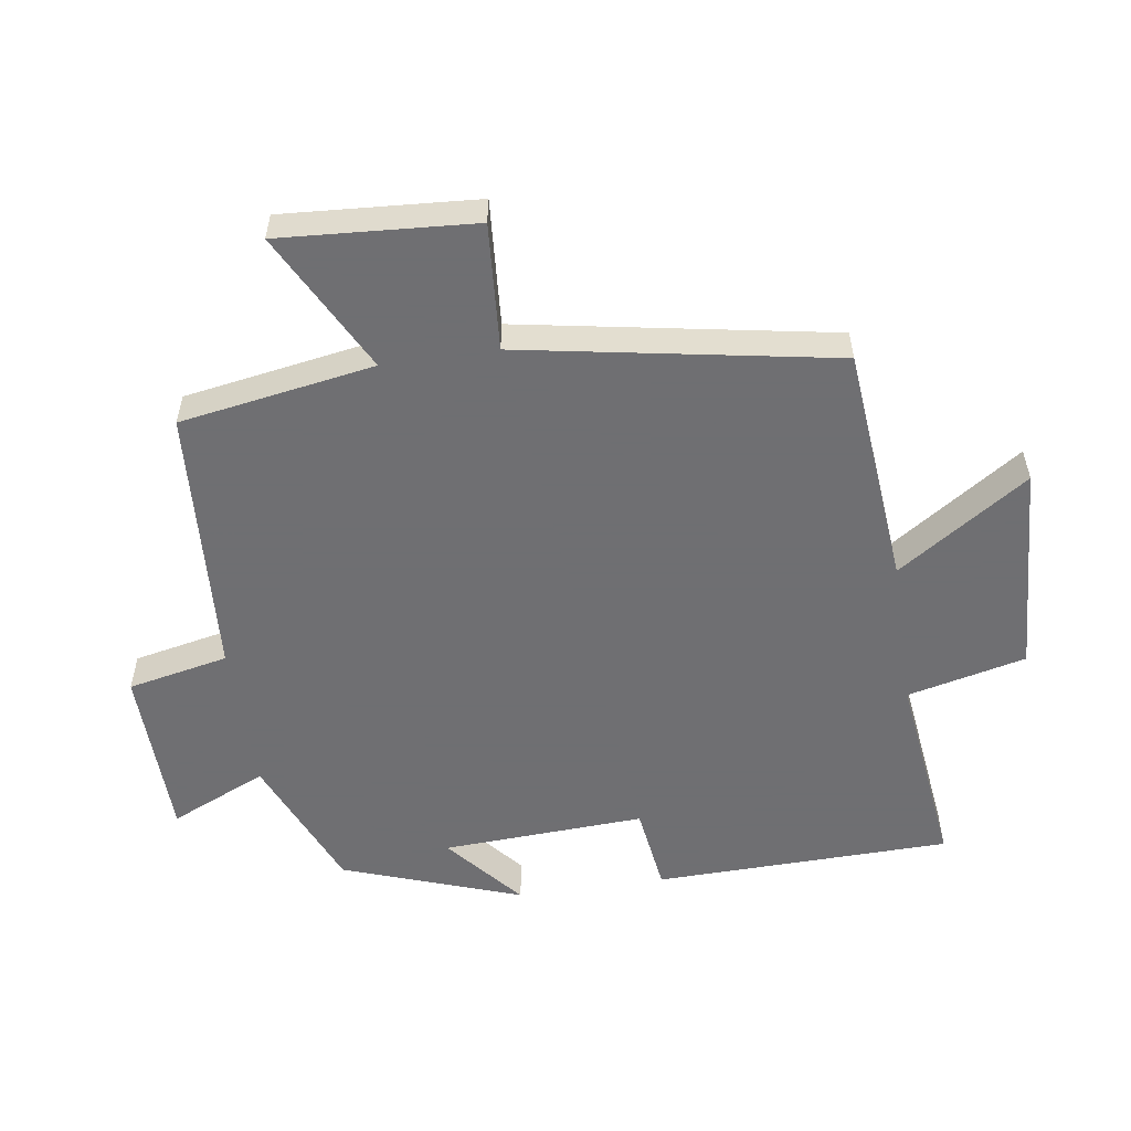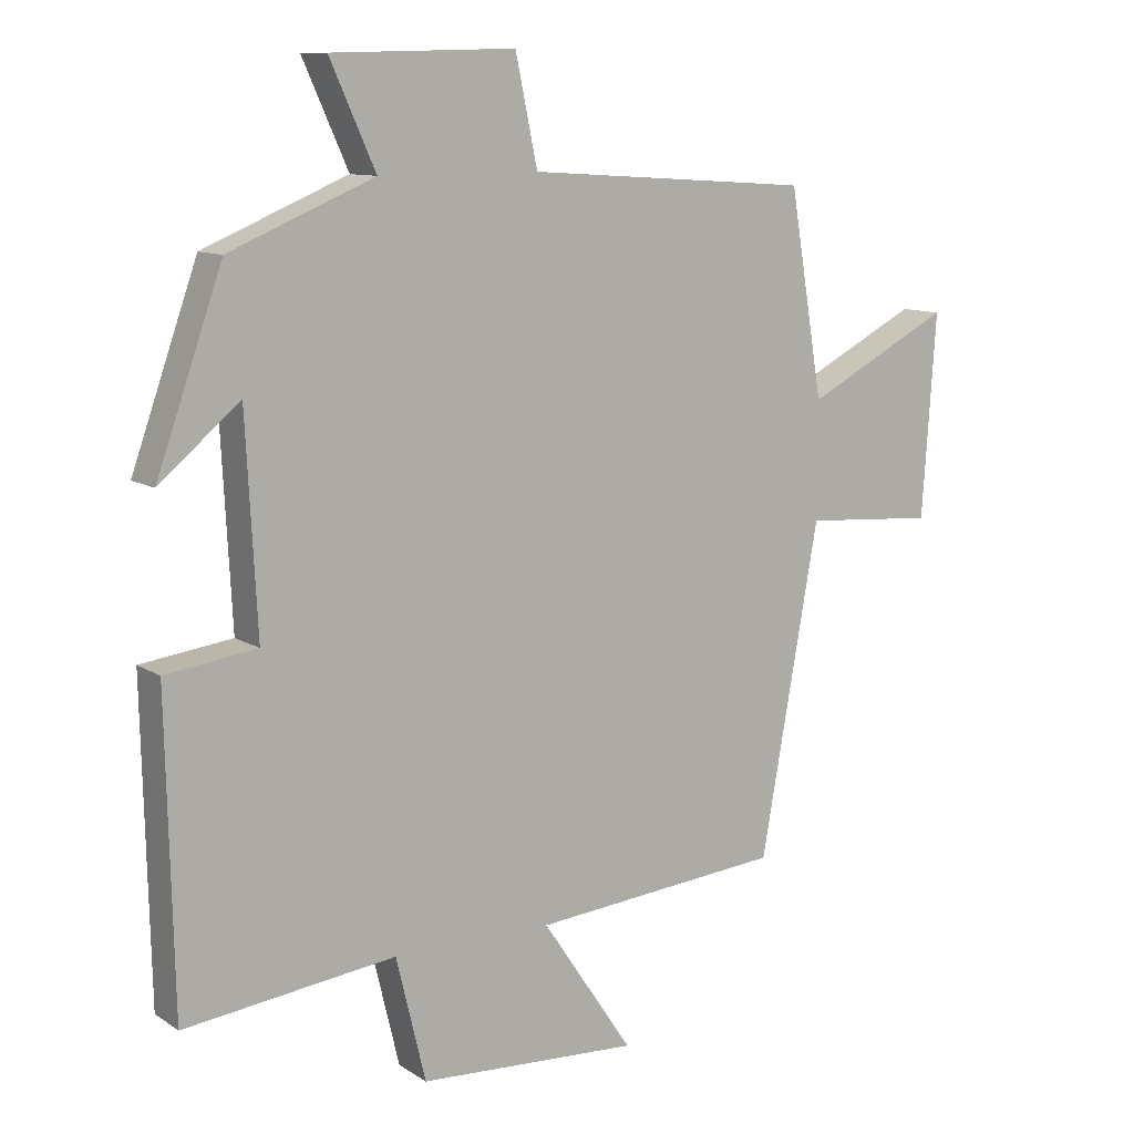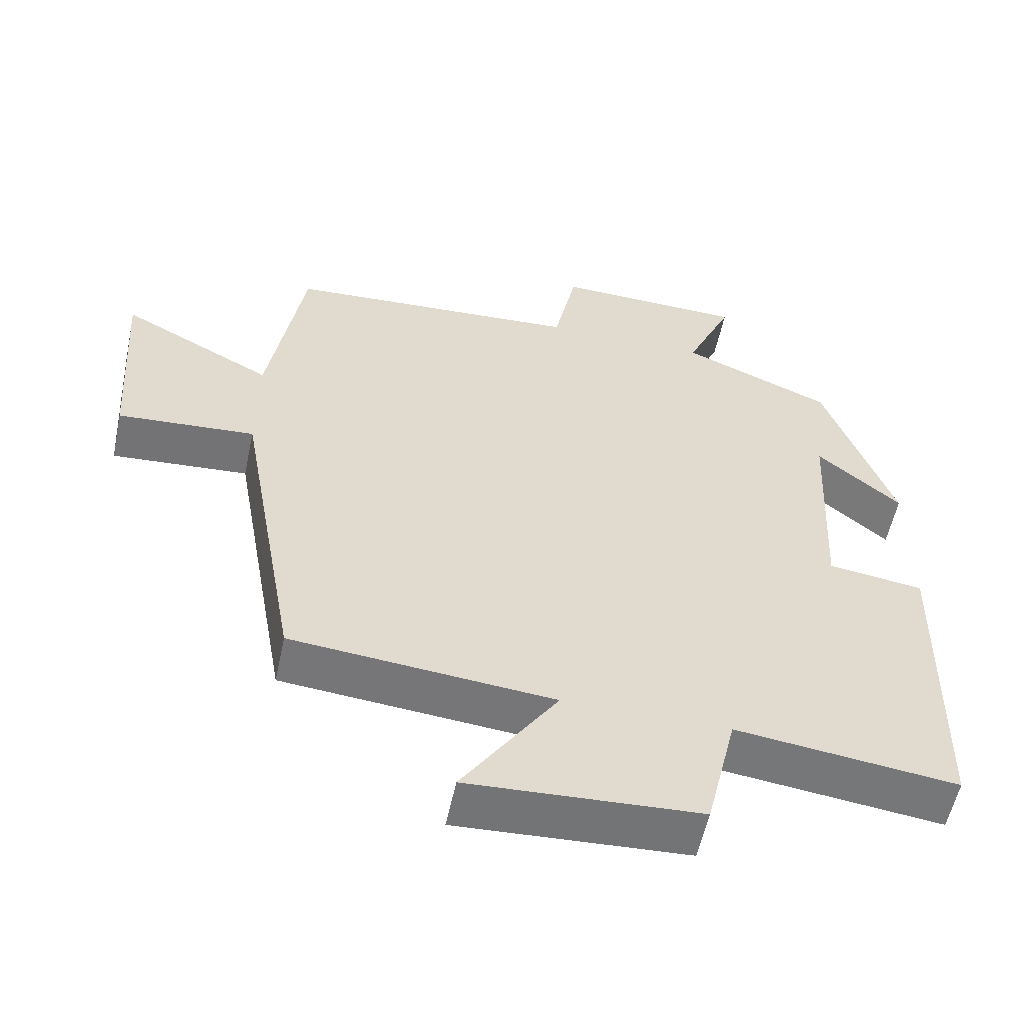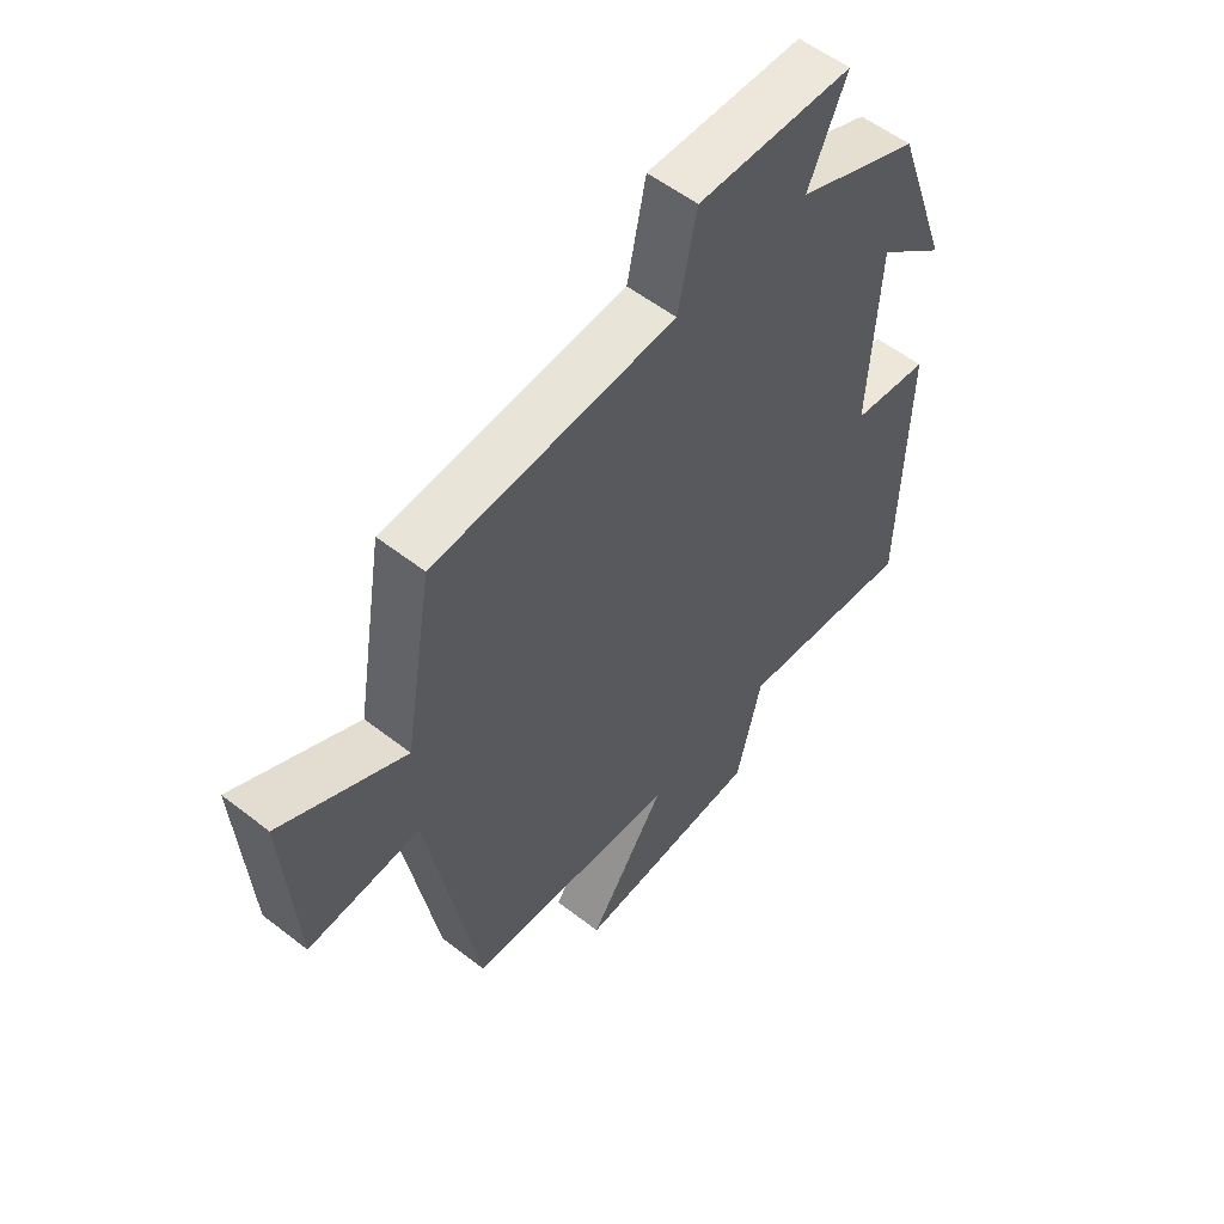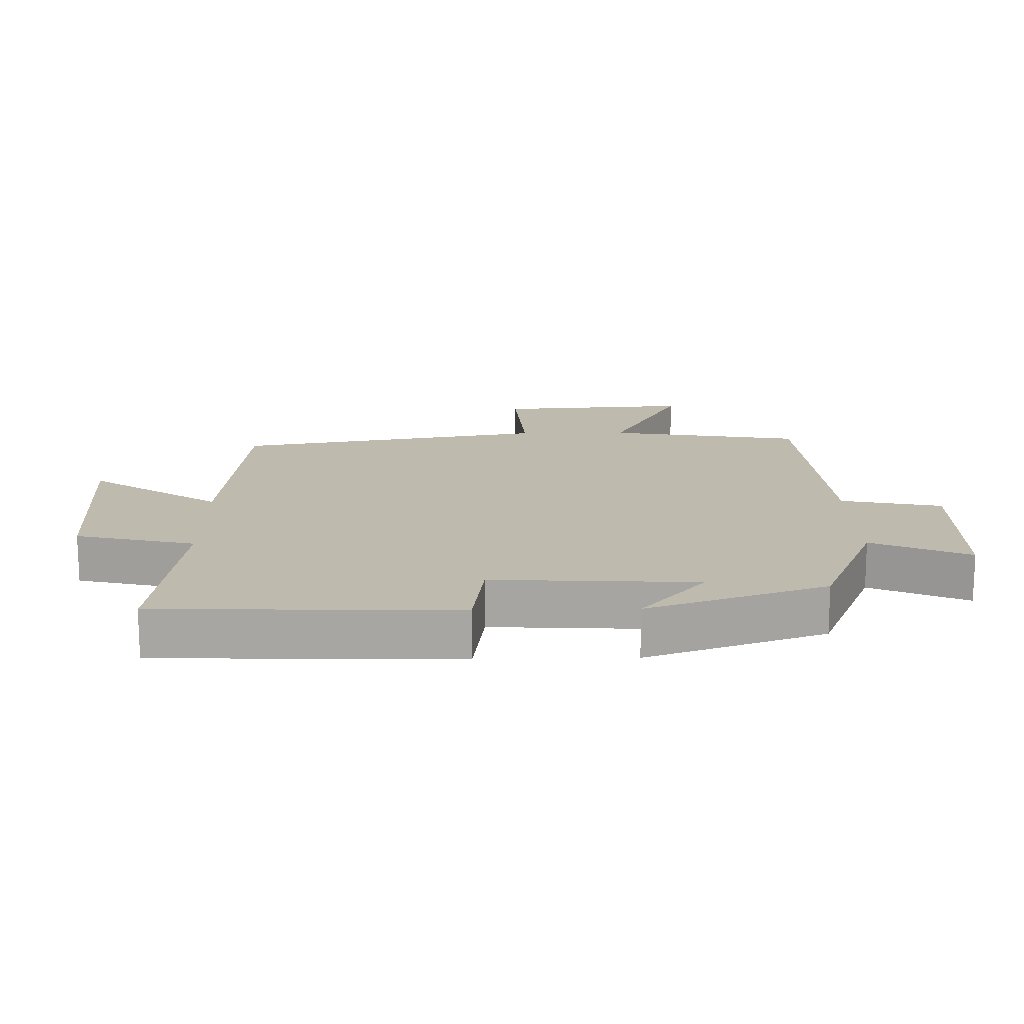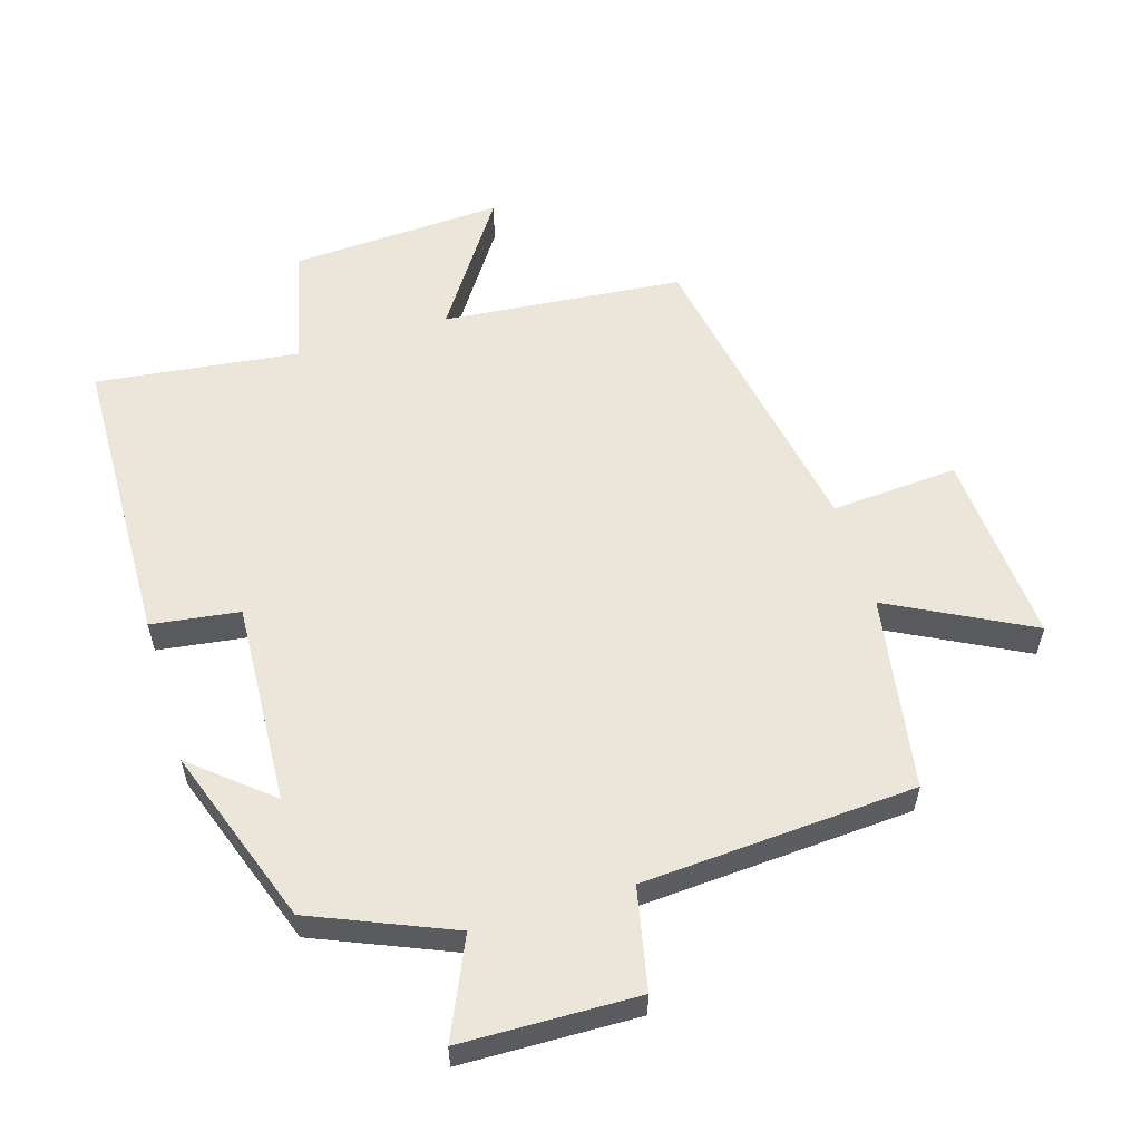
<metadata>
{"format":"obj","ext":"obj","renderer":"f3d","projection":"perspective","resolution":1024,"background":"white","views":[{"elev":-54.7,"azim":98.5,"up":"+Y"},{"elev":10.7,"azim":-33.3,"up":"+Z"},{"elev":-56.5,"azim":168.0,"up":"+Z"},{"elev":55.6,"azim":129.4,"up":"+Z"},{"elev":15.8,"azim":-91.0,"up":"+Y"},{"elev":56.7,"azim":-16.9,"up":"+Y"}]}
</metadata>
<code>
v -0.49 0.07 -0.537
v -0.5 0.07 -0.087
v -0.367 0.07 -0.069
v -0.383 0.07 0.239
v -0.5 0.07 0.141
v -0.404 0.07 0.412
v -0.194 0.07 0.5
v -0.26 0.07 0.647
v 0.006 0.07 0.653
v 0.038 0.07 0.5
v 0.451 0.07 0.473
v 0.5 0.07 0.178
v 0.712 0.07 0.288
v 0.692 0.07 -0.006
v 0.5 0.07 0.008
v 0.415 0.07 -0.467
v 0.05 0.07 -0.5
v 0.183 0.07 -0.698
v -0.139 0.07 -0.68
v -0.182 0.07 -0.5
v -0.49 0 -0.537
v -0.5 0 -0.087
v -0.367 0 -0.069
v -0.383 0 0.239
v -0.5 0 0.141
v -0.404 0 0.412
v -0.194 0 0.5
v -0.26 0 0.647
v 0.006 0 0.653
v 0.038 0 0.5
v 0.451 0 0.473
v 0.5 0 0.178
v 0.712 0 0.288
v 0.692 0 -0.006
v 0.5 0 0.008
v 0.415 0 -0.467
v 0.05 0 -0.5
v 0.183 0 -0.698
v -0.139 0 -0.68
v -0.182 0 -0.5
f 17 18 19 20
f 15 16 17 20
f 15 20 1 2
f 12 13 14 15
f 10 11 12 15
f 7 8 9 10
f 4 5 6 7
f 3 4 7 10
f 15 2 3
f 3 10 15
f 40 39 38 37
f 40 37 36 35
f 22 21 40 35
f 35 34 33 32
f 35 32 31 30
f 30 29 28 27
f 27 26 25 24
f 30 27 24 23
f 23 22 35
f 35 30 23
f 1 21 22 2
f 2 22 23 3
f 3 23 24 4
f 4 24 25 5
f 5 25 26 6
f 6 26 27 7
f 7 27 28 8
f 8 28 29 9
f 9 29 30 10
f 10 30 31 11
f 11 31 32 12
f 12 32 33 13
f 13 33 34 14
f 14 34 35 15
f 15 35 36 16
f 16 36 37 17
f 17 37 38 18
f 18 38 39 19
f 19 39 40 20
f 20 40 21 1

</code>
